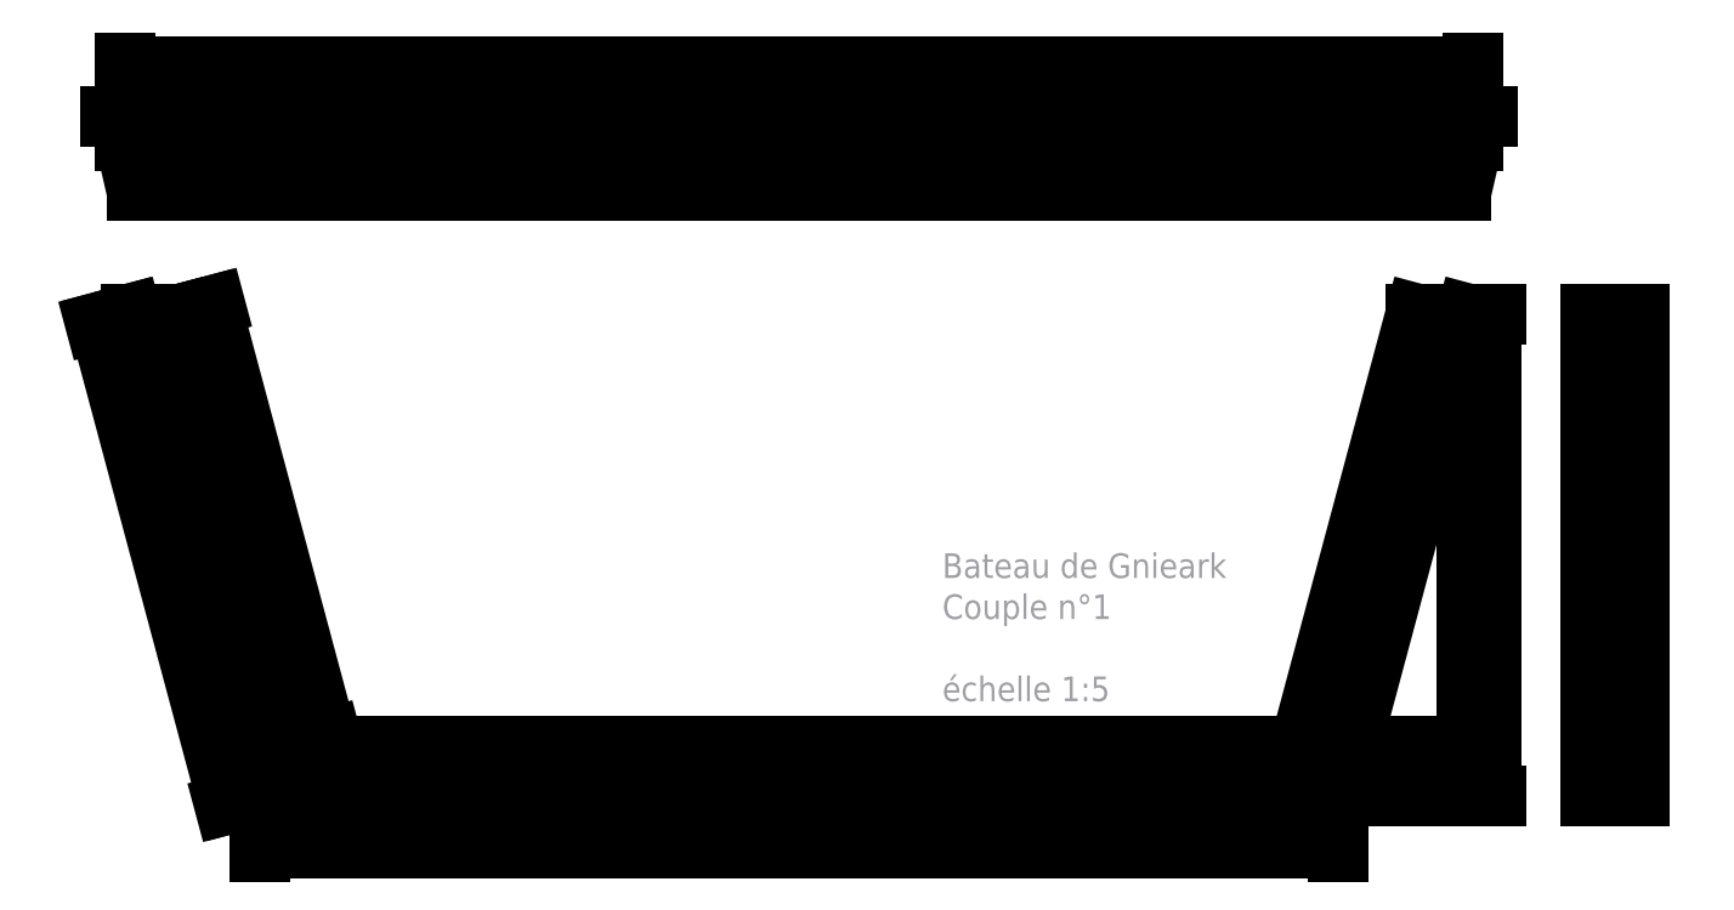
<metadata>
{"format":"dxf","ext":"dxf","renderer":"ezdxf+matplotlib","layout":"modelspace","background":"white","min_lineweight":24,"dpi":150}
</metadata>
<code>
0
SECTION
2
ENTITIES
0
LINE
8
couple 1
10
-63.35
20
391
11
30.69
21
40
0
LINE
8
couple 1
10
-104.8
20
391
11
0
21
0
0
LINE
8
couple 1
10
-104.8
20
391
11
-63.35
21
391
0
LINE
8
couple 1
10
0
20
0
11
874
21
0
0
LINE
8
couple 1
10
937.3
20
391
11
843.3
21
40
0
LINE
8
couple 1
10
978.8
20
391
11
874
21
0
0
LINE
8
couple 1
10
978.8
20
391
11
937.3
21
391
0
LINE
8
couple 1
10
30.69
20
40
11
843.3
21
40
0
LINE
8
couple 1
10
1079
20
391
11
1079
21
0
0
LINE
8
couple 1
10
1119
20
391
11
1119
21
-9.797e-15
0
LINE
8
couple 1
10
1079
20
391
11
1119
21
391
0
LINE
8
couple 1
10
1079
20
0
11
1119
21
-9.797e-15
0
LINE
8
couple 1
10
30.69
20
491
11
30.69
21
531
0
LINE
8
couple 1
10
-63.35
20
491
11
-63.35
21
531
0
LINE
8
couple 1
10
843.3
20
491
11
843.3
21
531
0
LINE
8
couple 1
10
937.3
20
491
11
937.3
21
531
0
ARC
8
couple 1
10
3161
20
1249
40
3348
50
192.4
51
193.1
0
LINE
8
couple 1
10
-100.2
20
491
11
974.2
21
491
0
LINE
8
couple 1
10
-109.2
20
531
11
983.2
21
531
0
DIMENSION
8
couple1-quotes
2
*D1
10
-25.97
20
-6.959
30
0
11
-74.85
21
189.5
31
0
70
   33
71
    5
72
    0
3
Standard
53
0
210
0
220
0
230
1
13
-104.8
23
391
33
0
14
0
24
0
34
0
0
DIMENSION
8
couple1-quotes
2
*D2
10
54.19
20
46.3
30
0
11
10.67
21
222.7
31
0
70
   33
71
    5
72
    0
3
Standard
53
0
210
0
220
0
230
1
13
-63.35
23
391
33
0
14
30.69
24
40
34
0
0
DIMENSION
8
couple1-quotes
2
*D3
10
-63.35
20
551
30
0
11
-81.76
21
554.6
31
0
70
   32
71
    5
72
    0
3
Standard
53
0
210
0
220
0
230
1
13
-100.2
23
491
33
0
14
-63.35
24
491
34
0
0
DIMENSION
8
couple1-quotes
2
*D4
10
30.69
20
551
30
0
11
-16.33
21
554.6
31
0
70
   32
71
    5
72
    0
3
Standard
53
0
210
0
220
0
230
1
13
-63.35
23
491
33
0
14
30.69
24
491
34
0
0
DIMENSION
8
couple1-quotes
2
*D5
10
843.3
20
551
30
0
11
437
21
554.6
31
0
70
   32
71
    5
72
    0
3
Standard
53
0
210
0
220
0
230
1
13
30.69
23
491
33
0
14
843.3
24
491
34
0
0
DIMENSION
8
couple1-quotes
2
*D6
10
937.3
20
551
30
0
11
890.3
21
554.6
31
0
70
   32
71
    5
72
    0
3
Standard
53
0
210
0
220
0
230
1
13
843.3
23
491
33
0
14
937.3
24
491
34
0
0
DIMENSION
8
couple1-quotes
2
*D7
10
974.2
20
551
30
0
11
955.8
21
554.6
31
0
70
   32
71
    5
72
    0
3
Standard
53
0
210
0
220
0
230
1
13
937.3
23
491
33
0
14
974.2
24
491
34
0
0
DIMENSION
8
couple1-quotes
2
*D8
10
983.2
20
551
30
0
11
978.7
21
554.6
31
0
70
   32
71
    5
72
    0
3
Standard
53
0
210
0
220
0
230
1
13
974.2
23
491
33
0
14
983.2
24
531
34
0
0
DIMENSION
8
couple1-quotes
2
*D9
10
-100.2
20
551
30
0
11
-104.7
21
554.6
31
0
70
   32
71
    5
72
    0
3
Standard
53
0
210
0
220
0
230
1
13
-109.2
23
531
33
0
14
-100.2
24
531
34
0
0
DIMENSION
8
couple1-quotes
2
*D10
10
974.2
20
571
30
0
11
437
21
574.6
31
0
70
   32
71
    5
72
    0
3
Standard
53
0
210
0
220
0
230
1
13
-100.2
23
491
33
0
14
974.2
24
491
34
0
0
DIMENSION
8
couple1-quotes
2
*D11
10
983.2
20
591
30
0
11
437
21
594.6
31
0
70
   32
71
    5
72
    0
3
Standard
53
0
210
0
220
0
230
1
13
-109.2
23
531
33
0
14
983.2
24
531
34
0
0
DIMENSION
8
couple1-quotes
2
*D12
10
978.8
20
40
30
0
11
975.1
21
215.5
31
0
70
   32
71
    5
72
    0
3
Standard
53
0
210
0
220
0
230
1
13
937.3
23
391
33
0
14
843.3
24
40
34
0
50
90
0
DIMENSION
8
couple1-quotes
2
*D13
10
998.8
20
-1.528e-14
30
0
11
995.1
21
195.5
31
0
70
   32
71
    5
72
    0
3
Standard
53
0
210
0
220
0
230
1
13
937.3
23
391
33
0
14
874
24
0
34
0
50
90
0
ARC
8
couple 1
10
-2287
20
1249
40
3348
50
346.9
51
347.6
0
MTEXT
8
couple1-quotes
10
553.1
20
196.5
30
0
40
20
41
247.8
71
    1
72
    1
1
Bateau de Gnieark\PCouple n%%D1\P\Péchelle 1:5
7
standard
210
0
220
0
230
1
50
0
73
    2
44
1
0
LINE
8
profiloscad1
10
-541.8
20
391
11
-500.3
21
391
0
LINE
8
profiloscad1
10
-500.3
20
391
11
-406.3
21
40
0
LINE
8
profiloscad1
10
-406.3
20
40
11
406.3
21
40
0
LINE
8
profiloscad1
10
406.3
20
40
11
500.3
21
391
0
LINE
8
profiloscad1
10
500.3
20
391
11
541.8
21
391
0
LINE
8
profiloscad1
10
541.8
20
391
11
437
21
0
0
LINE
8
profiloscad1
10
437
20
0
11
-437
21
0
0
LINE
8
profiloscad1
10
-437
20
0
11
-541.8
21
391
0
DIMENSION
8
couple1-quotes
2
*D14
10
874
20
-42.93
30
0
11
437
21
-38.24
31
0
70
   32
71
    5
3
Standard
53
0
210
0
220
0
230
1
13
0
23
0
33
0
14
874
24
0
34
0
0
ENDSEC
0
EOF

</code>
